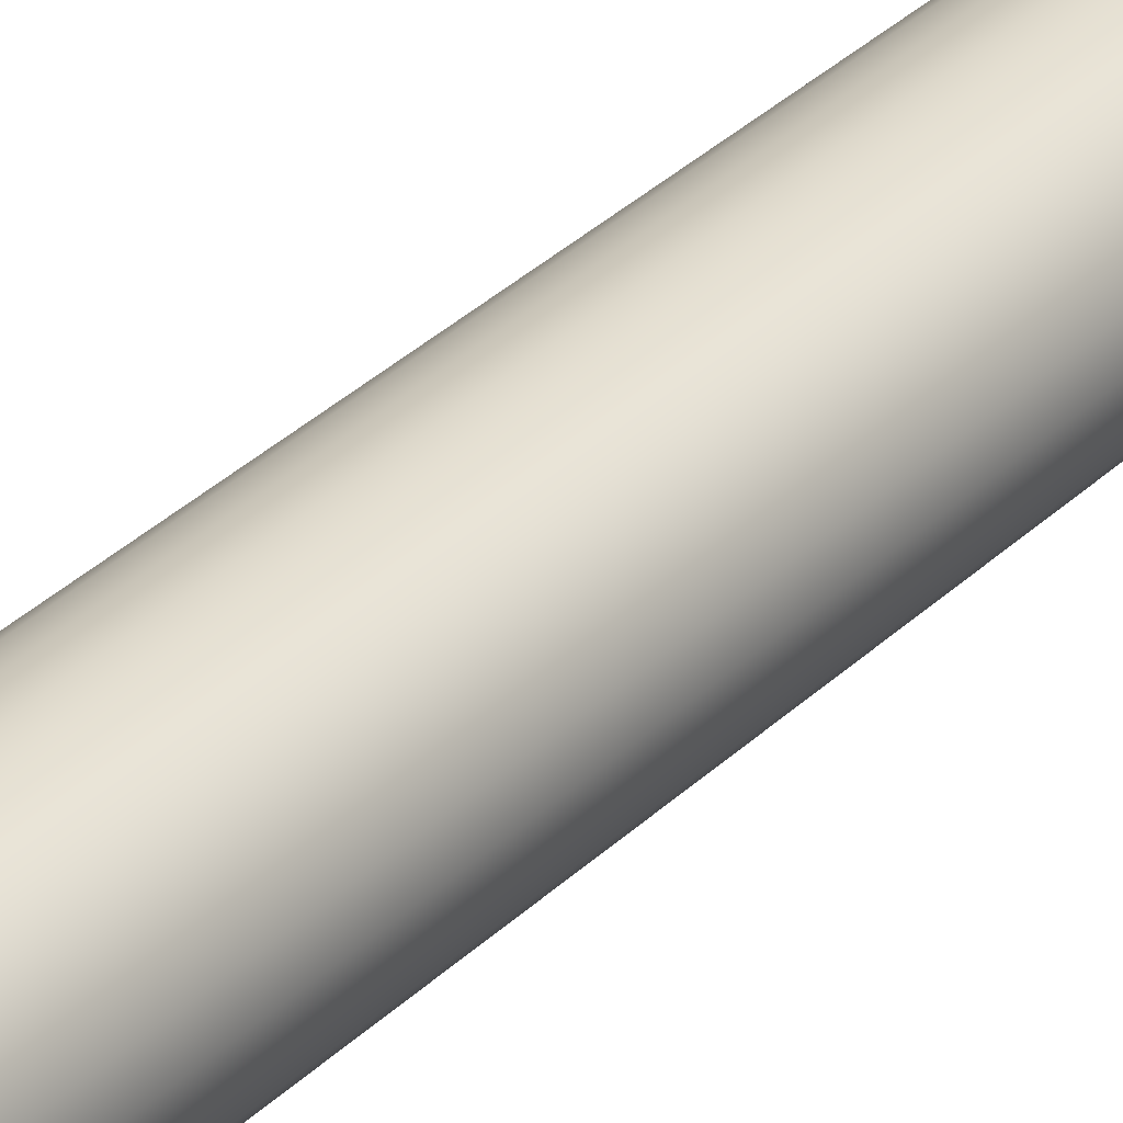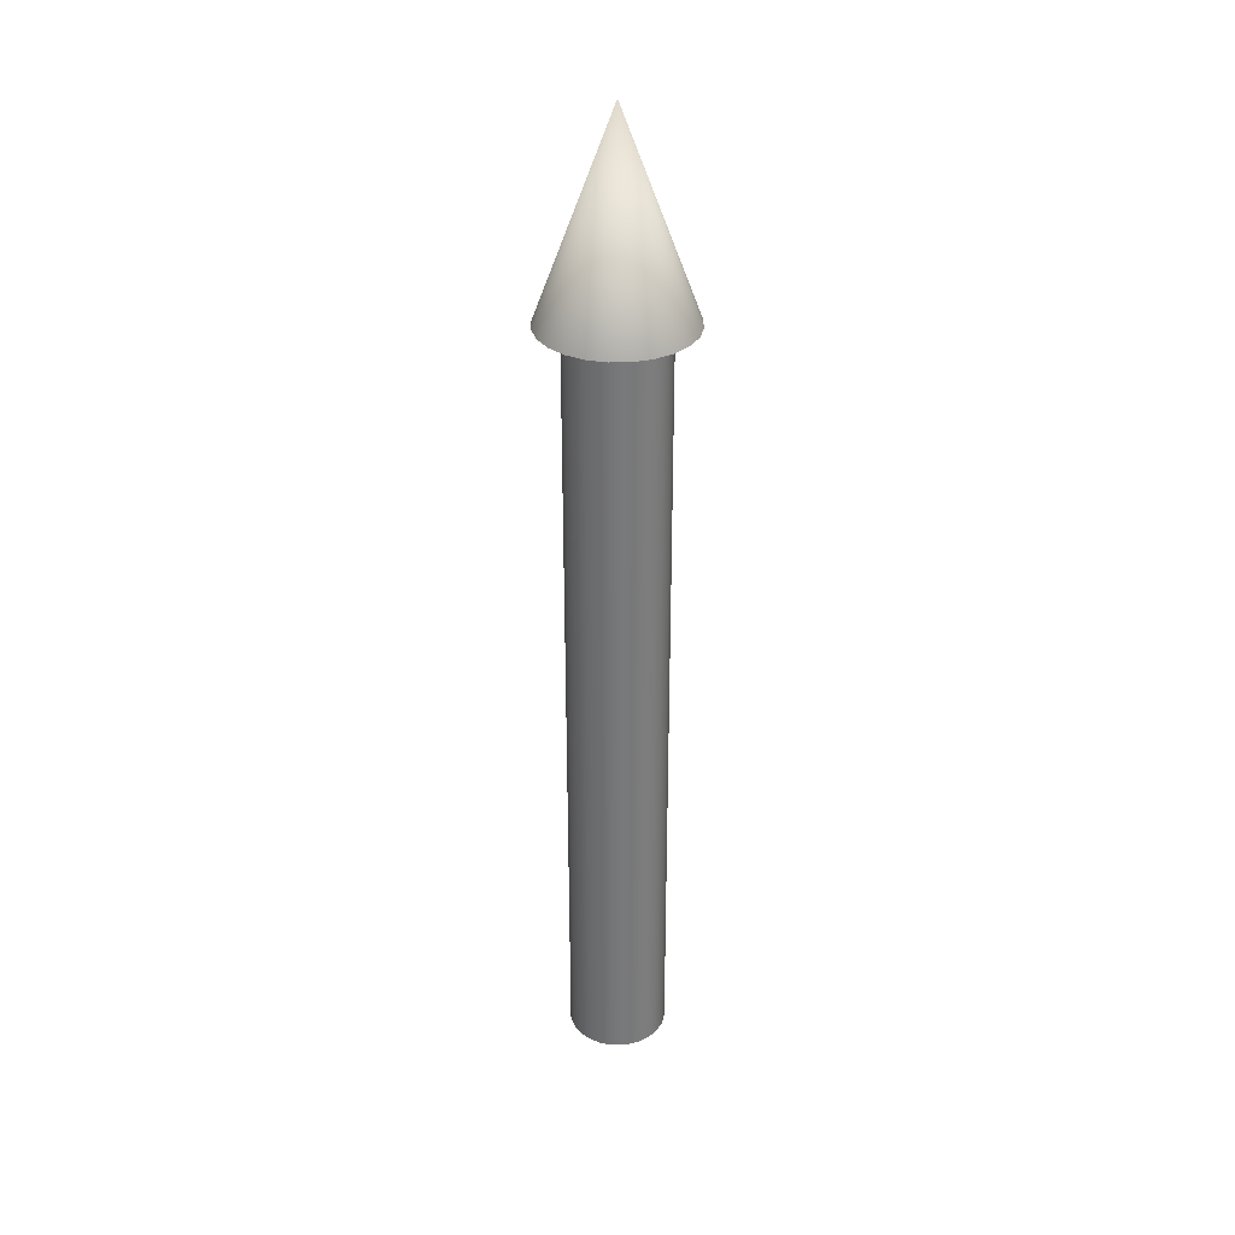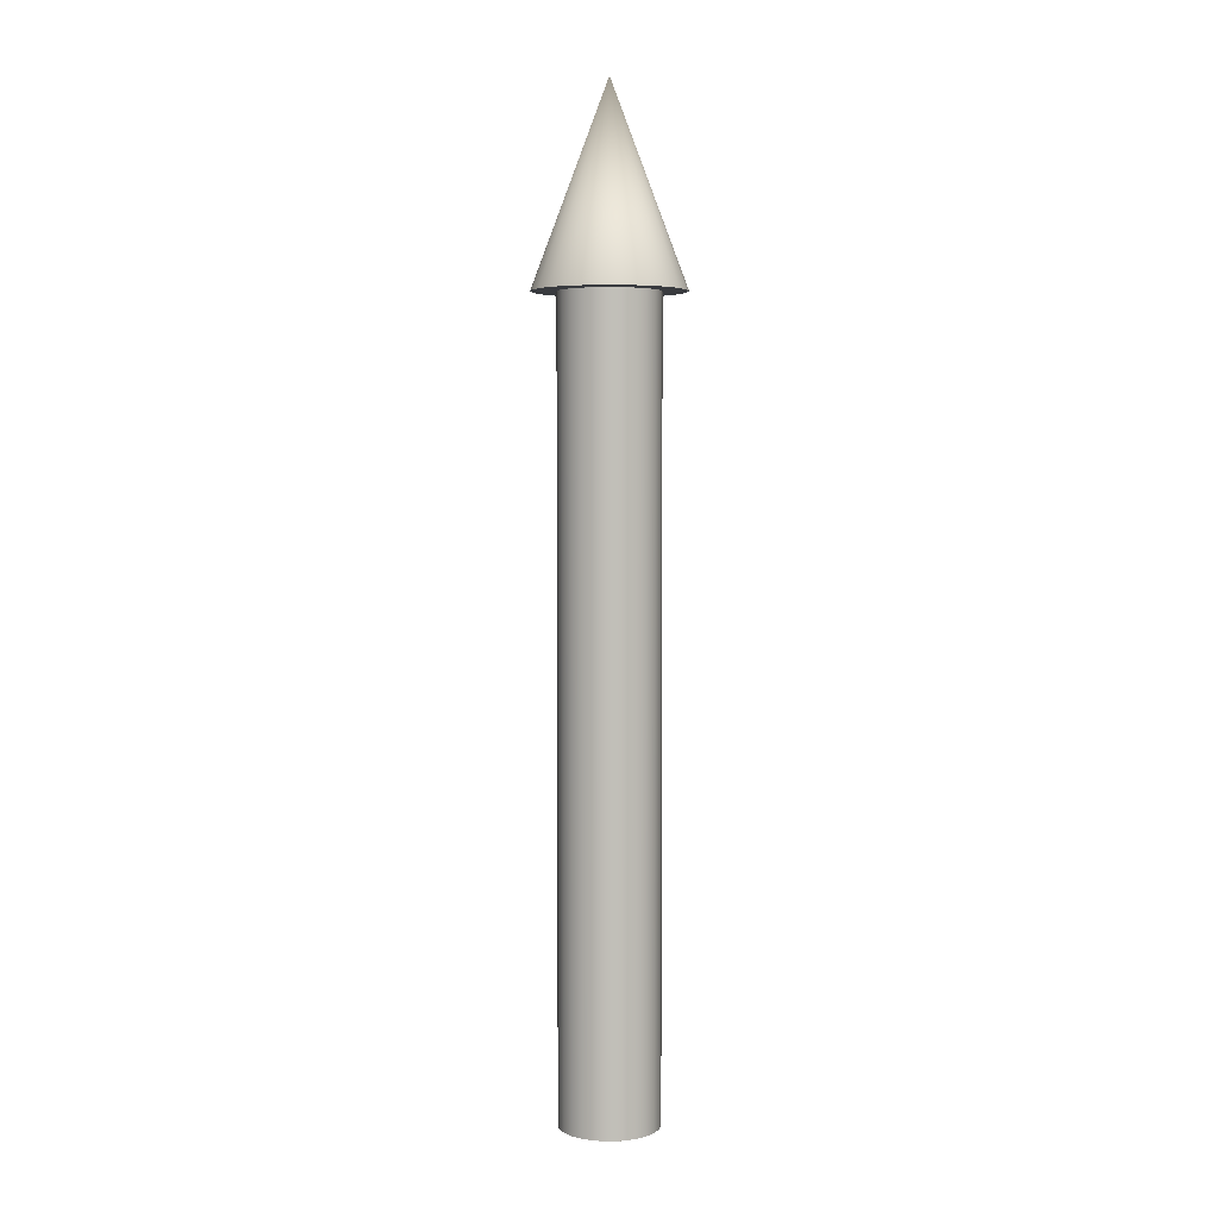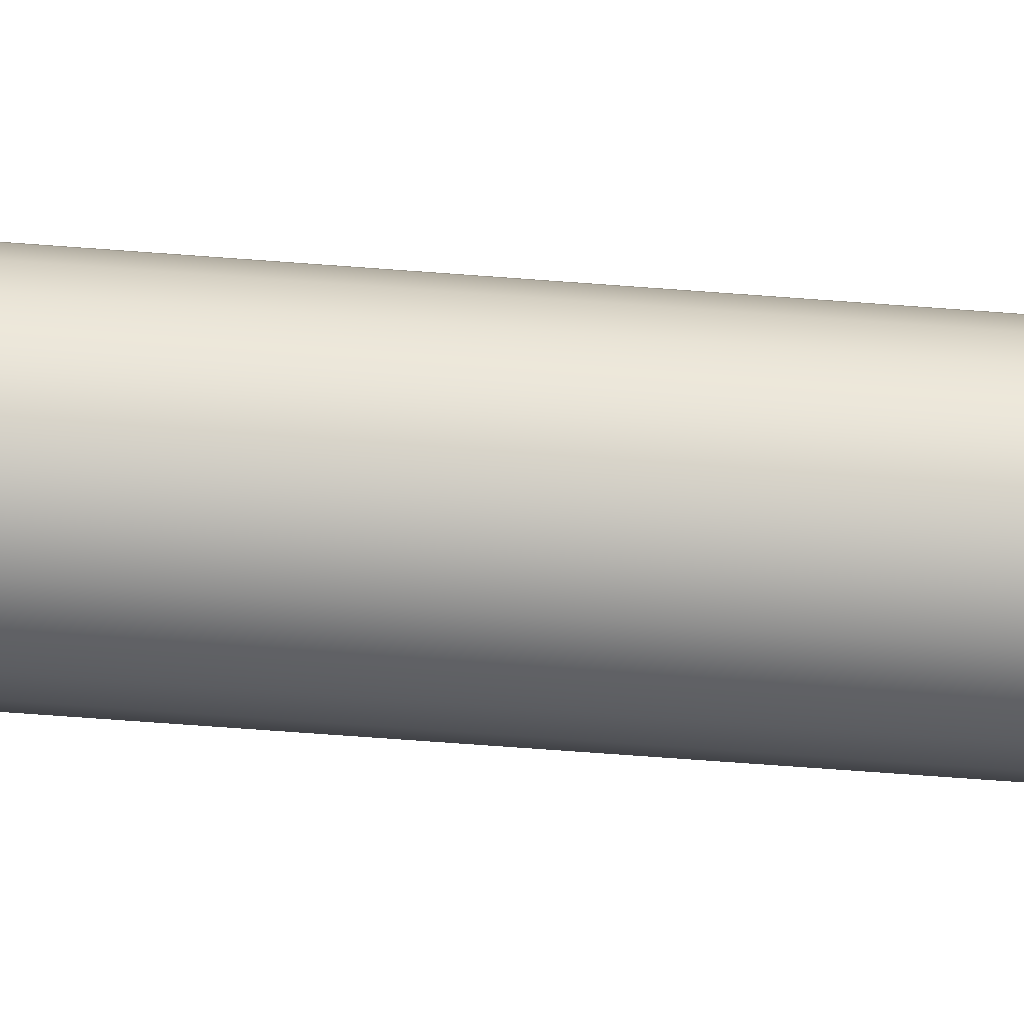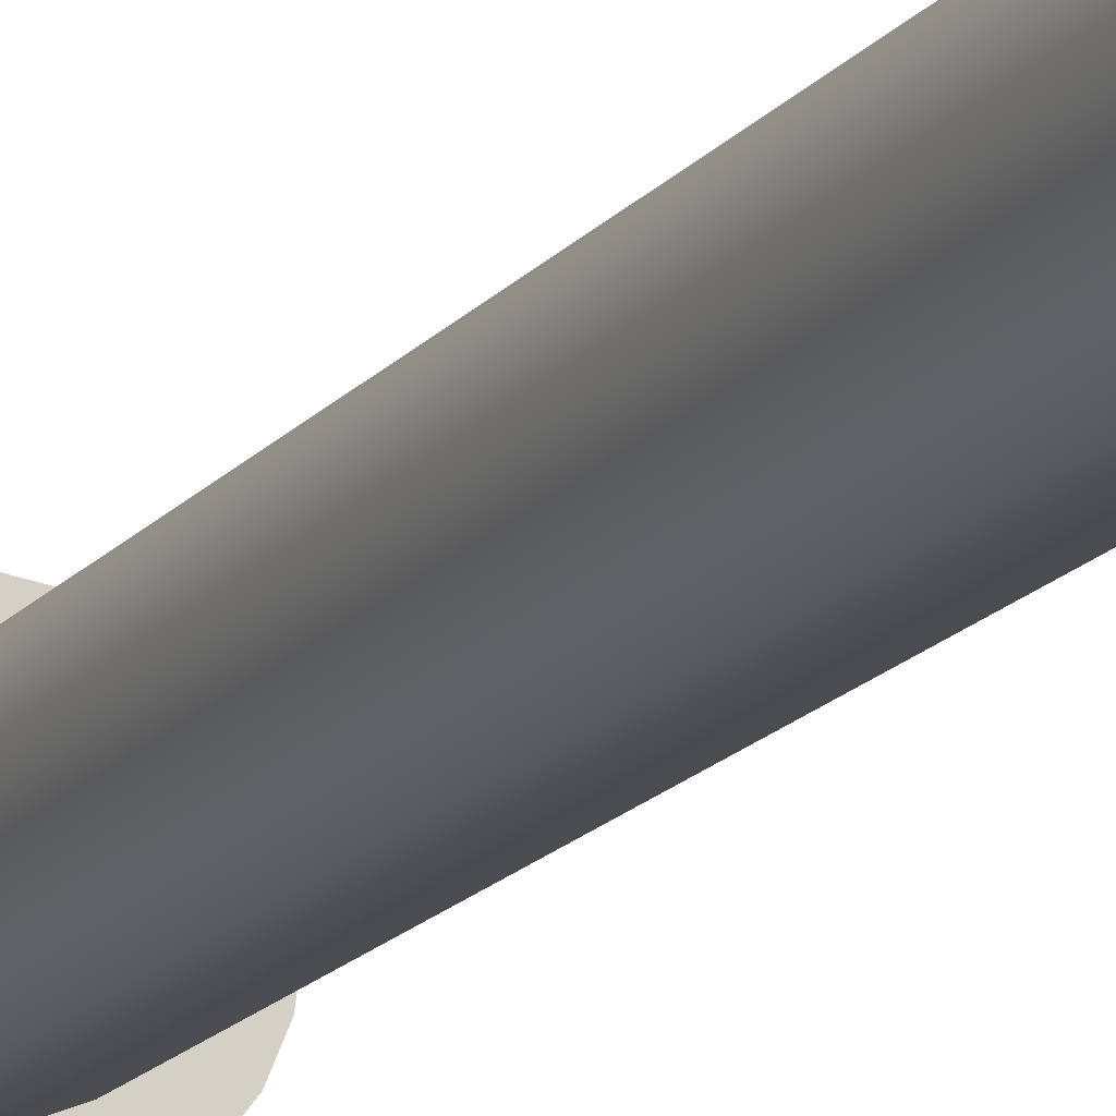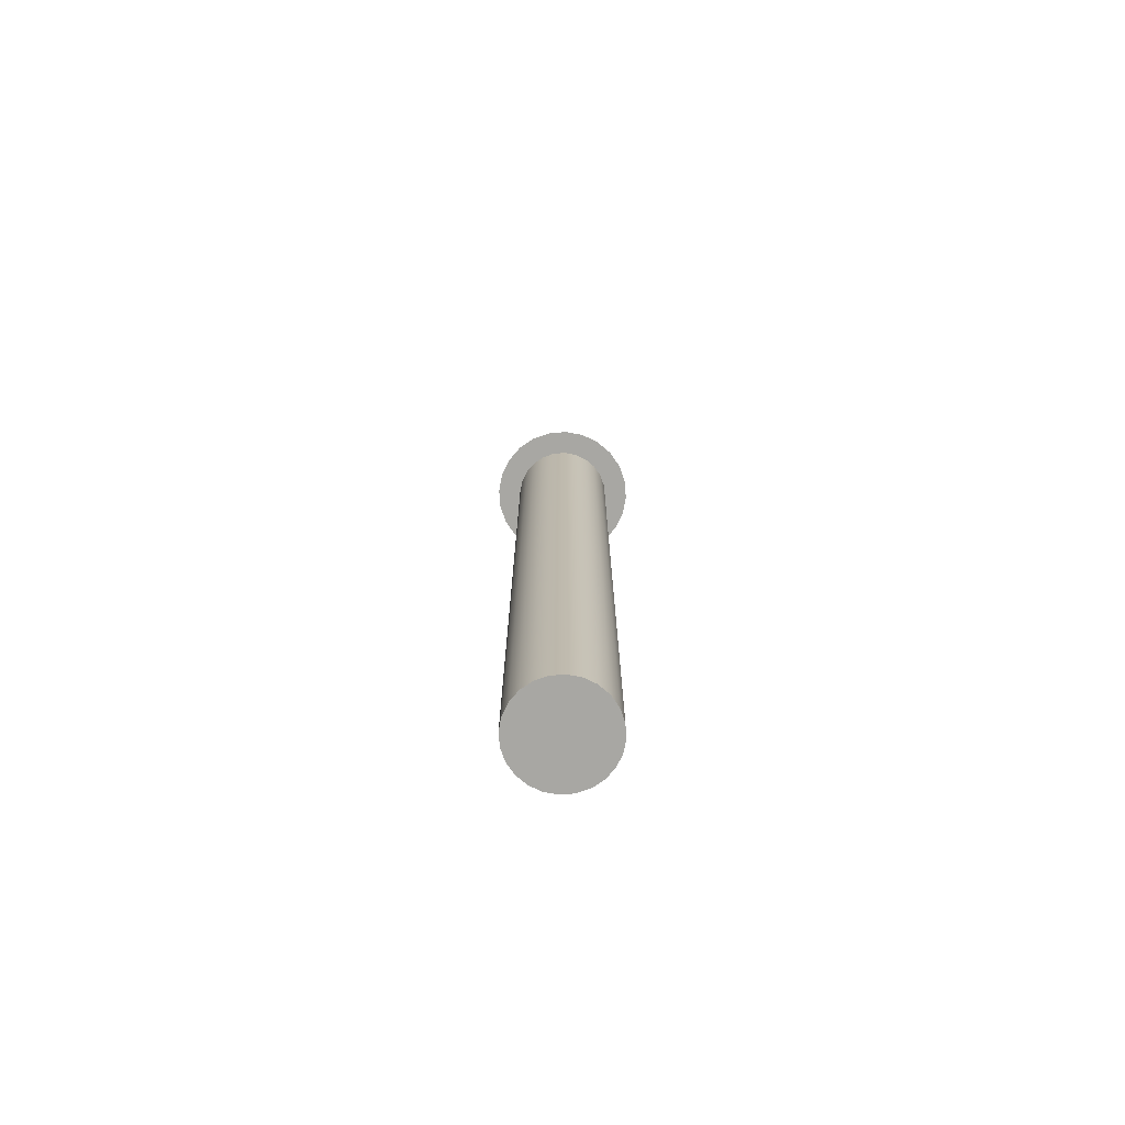
<metadata>
{"format":"obj","ext":"obj","renderer":"f3d","projection":"perspective","resolution":1024,"background":"white","views":[{"elev":30.9,"azim":-144.3,"up":"+Y"},{"elev":32.7,"azim":6.1,"up":"+Z"},{"elev":4.1,"azim":121.1,"up":"+Z"},{"elev":-65.0,"azim":-94.4,"up":"+Y"},{"elev":-16.0,"azim":155.4,"up":"+Y"},{"elev":-74.4,"azim":-18.1,"up":"+Z"}]}
</metadata>
<code>
v 0.05 0 0
v 0.0483 0.01294 0
v 0.0433 0.025 0
v 0.03535 0.03535 0
v 0.025 0.0433 0
v 0.01294 0.0483 0
v 0 0.05 0
v -0.01294 0.0483 0
v -0.025 0.0433 0
v -0.03535 0.03535 0
v -0.0433 0.025 0
v -0.0483 0.01294 0
v -0.05 0 0
v -0.0483 -0.01294 0
v -0.0433 -0.025 0
v -0.03535 -0.03535 0
v -0.025 -0.0433 0
v -0.01294 -0.0483 0
v -0 -0.05 0
v 0.01294 -0.0483 0
v 0.025 -0.0433 0
v 0.03535 -0.03535 0
v 0.0433 -0.025 0
v 0.0483 -0.01294 0
v 0.05 0 0
v 0.0483 0.01294 0
v 0.0433 0.025 0
v 0.03535 0.03535 0
v 0.025 0.0433 0
v 0.01294 0.0483 0
v 0 0.05 0
v -0.01294 0.0483 0
v -0.025 0.0433 0
v -0.03535 0.03535 0
v -0.0433 0.025 0
v -0.0483 0.01294 0
v -0.05 0 0
v -0.0483 -0.01294 0
v -0.0433 -0.025 0
v -0.03535 -0.03535 0
v -0.025 -0.0433 0
v -0.01294 -0.0483 0
v -0 -0.05 0
v 0.01294 -0.0483 0
v 0.025 -0.0433 0
v 0.03535 -0.03535 0
v 0.0433 -0.025 0
v 0.0483 -0.01294 0
v 0.05 0 0.8
v 0.0483 0.01294 0.8
v 0.0433 0.025 0.8
v 0.03535 0.03535 0.8
v 0.025 0.0433 0.8
v 0.01294 0.0483 0.8
v 0 0.05 0.8
v -0.01294 0.0483 0.8
v -0.025 0.0433 0.8
v -0.03535 0.03535 0.8
v -0.0433 0.025 0.8
v -0.0483 0.01294 0.8
v -0.05 0 0.8
v -0.0483 -0.01294 0.8
v -0.0433 -0.025 0.8
v -0.03535 -0.03535 0.8
v -0.025 -0.0433 0.8
v -0.01294 -0.0483 0.8
v -0 -0.05 0.8
v 0.01294 -0.0483 0.8
v 0.025 -0.0433 0.8
v 0.03535 -0.03535 0.8
v 0.0433 -0.025 0.8
v 0.0483 -0.01294 0.8
v 0.05 0 0.8
v 0.0483 0.01294 0.8
v 0.0433 0.025 0.8
v 0.03535 0.03535 0.8
v 0.025 0.0433 0.8
v 0.01294 0.0483 0.8
v 0 0.05 0.8
v -0.01294 0.0483 0.8
v -0.025 0.0433 0.8
v -0.03535 0.03535 0.8
v -0.0433 0.025 0.8
v -0.0483 0.01294 0.8
v -0.05 0 0.8
v -0.0483 -0.01294 0.8
v -0.0433 -0.025 0.8
v -0.03535 -0.03535 0.8
v -0.025 -0.0433 0.8
v -0.01294 -0.0483 0.8
v -0 -0.05 0.8
v 0.01294 -0.0483 0.8
v 0.025 -0.0433 0.8
v 0.03535 -0.03535 0.8
v 0.0433 -0.025 0.8
v 0.0483 -0.01294 0.8
v 0.075 0 0.8
v 0.07244 0.01941 0.8
v 0.06495 0.0375 0.8
v 0.05303 0.05303 0.8
v 0.0375 0.06495 0.8
v 0.01941 0.07244 0.8
v 0 0.075 0.8
v -0.01941 0.07244 0.8
v -0.0375 0.06495 0.8
v -0.05303 0.05303 0.8
v -0.06495 0.0375 0.8
v -0.07244 0.01941 0.8
v -0.075 0 0.8
v -0.07244 -0.01941 0.8
v -0.06495 -0.0375 0.8
v -0.05303 -0.05303 0.8
v -0.0375 -0.06495 0.8
v -0.01941 -0.07244 0.8
v -0 -0.075 0.8
v 0.01941 -0.07244 0.8
v 0.0375 -0.06495 0.8
v 0.05303 -0.05303 0.8
v 0.06495 -0.0375 0.8
v 0.07244 -0.01941 0.8
v 0 0 1
v 0.075 0 0.8
v 0.07244 0.01941 0.8
v 0.06495 0.0375 0.8
v 0.05303 0.05303 0.8
v 0.0375 0.06495 0.8
v 0.01941 0.07244 0.8
v 0 0.075 0.8
v -0.01941 0.07244 0.8
v -0.0375 0.06495 0.8
v -0.05303 0.05303 0.8
v -0.06495 0.0375 0.8
v -0.07244 0.01941 0.8
v -0.075 0 0.8
v -0.07244 -0.01941 0.8
v -0.06495 -0.0375 0.8
v -0.05303 -0.05303 0.8
v -0.0375 -0.06495 0.8
v -0.01941 -0.07244 0.8
v -0 -0.075 0.8
v 0.01941 -0.07244 0.8
v 0.0375 -0.06495 0.8
v 0.05303 -0.05303 0.8
v 0.06495 -0.0375 0.8
v 0.07244 -0.01941 0.8
f 1 3 2
f 1 4 3
f 1 5 4
f 1 6 5
f 1 7 6
f 1 8 7
f 1 9 8
f 1 10 9
f 1 11 10
f 1 12 11
f 1 13 12
f 1 14 13
f 1 15 14
f 1 16 15
f 1 17 16
f 1 18 17
f 1 19 18
f 1 20 19
f 1 21 20
f 1 22 21
f 1 23 22
f 1 24 23
f 25 50 49
f 25 26 50
f 26 51 50
f 26 27 51
f 27 52 51
f 27 28 52
f 28 53 52
f 28 29 53
f 29 54 53
f 29 30 54
f 30 55 54
f 30 31 55
f 31 56 55
f 31 32 56
f 32 57 56
f 32 33 57
f 33 58 57
f 33 34 58
f 34 59 58
f 34 35 59
f 35 60 59
f 35 36 60
f 36 61 60
f 36 37 61
f 37 62 61
f 37 38 62
f 38 63 62
f 38 39 63
f 39 64 63
f 39 40 64
f 40 65 64
f 40 41 65
f 41 66 65
f 41 42 66
f 42 67 66
f 42 43 67
f 43 68 67
f 43 44 68
f 44 69 68
f 44 45 69
f 45 70 69
f 45 46 70
f 46 71 70
f 46 47 71
f 47 72 71
f 47 48 72
f 48 49 72
f 48 25 49
f 73 98 97
f 73 74 98
f 74 99 98
f 74 75 99
f 75 100 99
f 75 76 100
f 76 101 100
f 76 77 101
f 77 102 101
f 77 78 102
f 78 103 102
f 78 79 103
f 79 104 103
f 79 80 104
f 80 105 104
f 80 81 105
f 81 106 105
f 81 82 106
f 82 107 106
f 82 83 107
f 83 108 107
f 83 84 108
f 84 109 108
f 84 85 109
f 85 110 109
f 85 86 110
f 86 111 110
f 86 87 111
f 87 112 111
f 87 88 112
f 88 113 112
f 88 89 113
f 89 114 113
f 89 90 114
f 90 115 114
f 90 91 115
f 91 116 115
f 91 92 116
f 92 117 116
f 92 93 117
f 93 118 117
f 93 94 118
f 94 119 118
f 94 95 119
f 95 120 119
f 95 96 120
f 96 97 120
f 96 73 97
f 121 122 123
f 121 123 124
f 121 124 125
f 121 125 126
f 121 126 127
f 121 127 128
f 121 128 129
f 121 129 130
f 121 130 131
f 121 131 132
f 121 132 133
f 121 133 134
f 121 134 135
f 121 135 136
f 121 136 137
f 121 137 138
f 121 138 139
f 121 139 140
f 121 140 141
f 121 141 142
f 121 142 143
f 121 143 144
f 121 144 145
f 121 145 122

</code>
